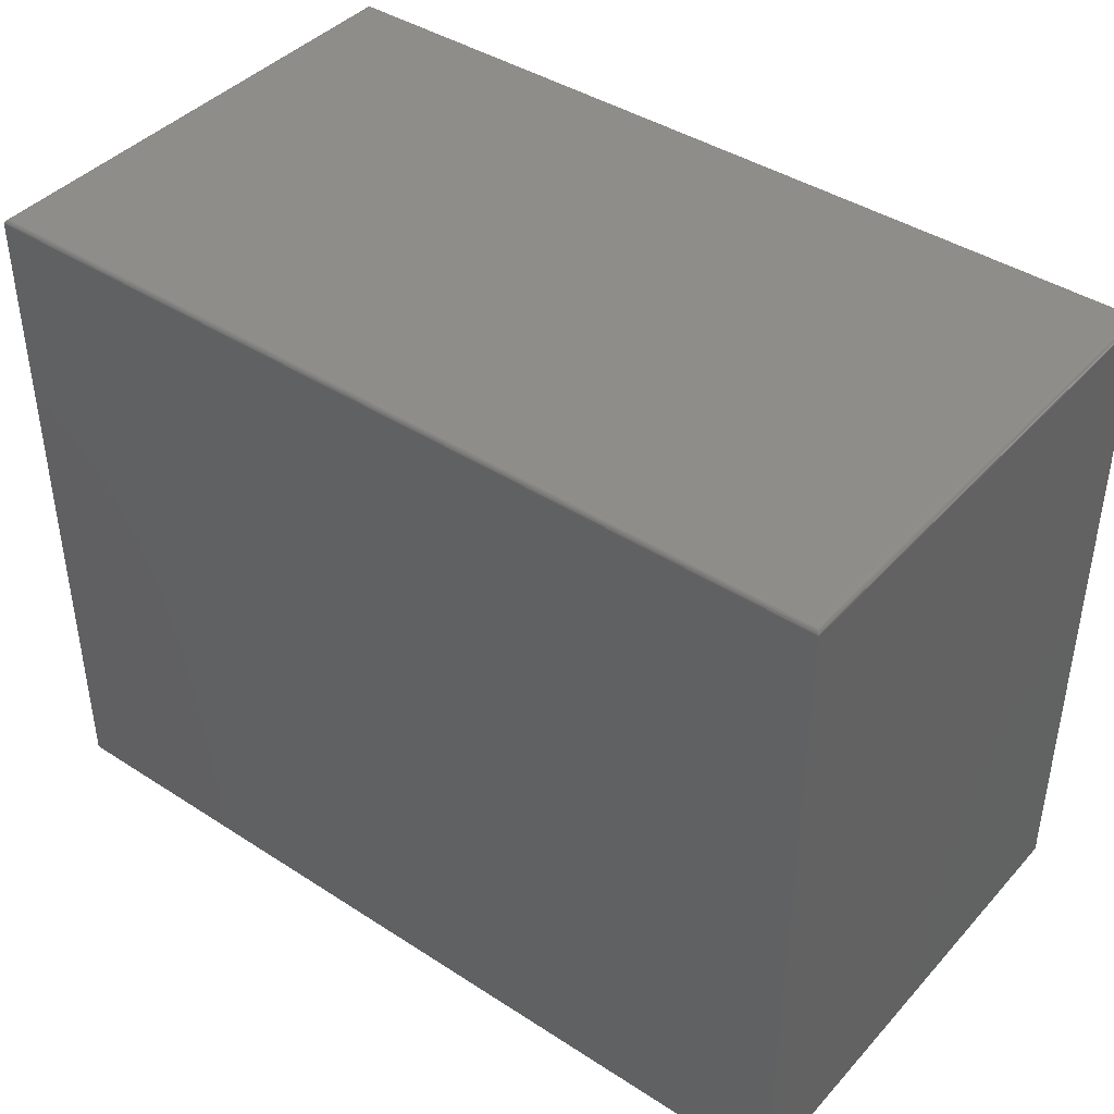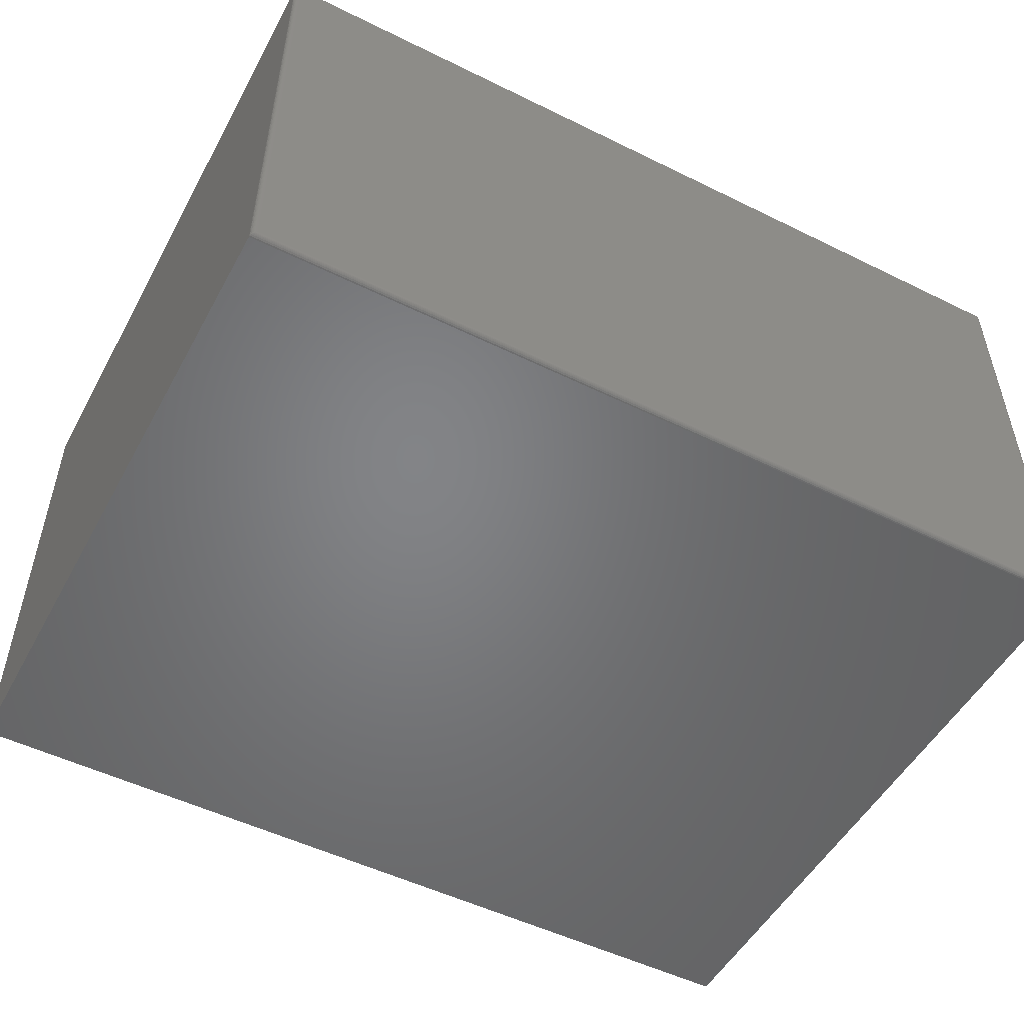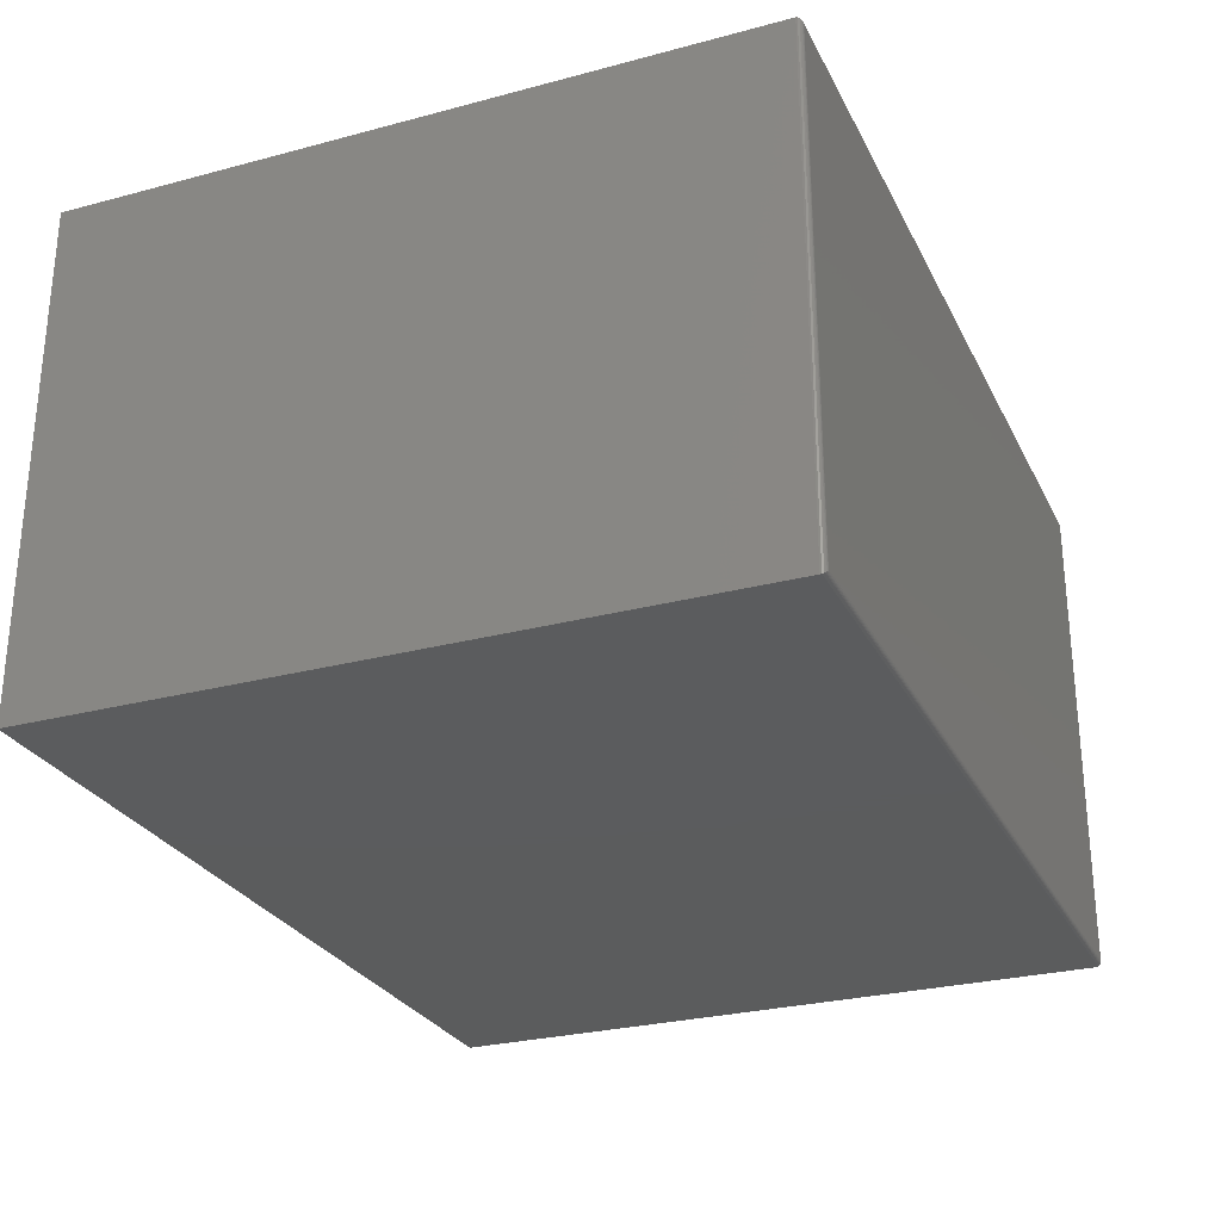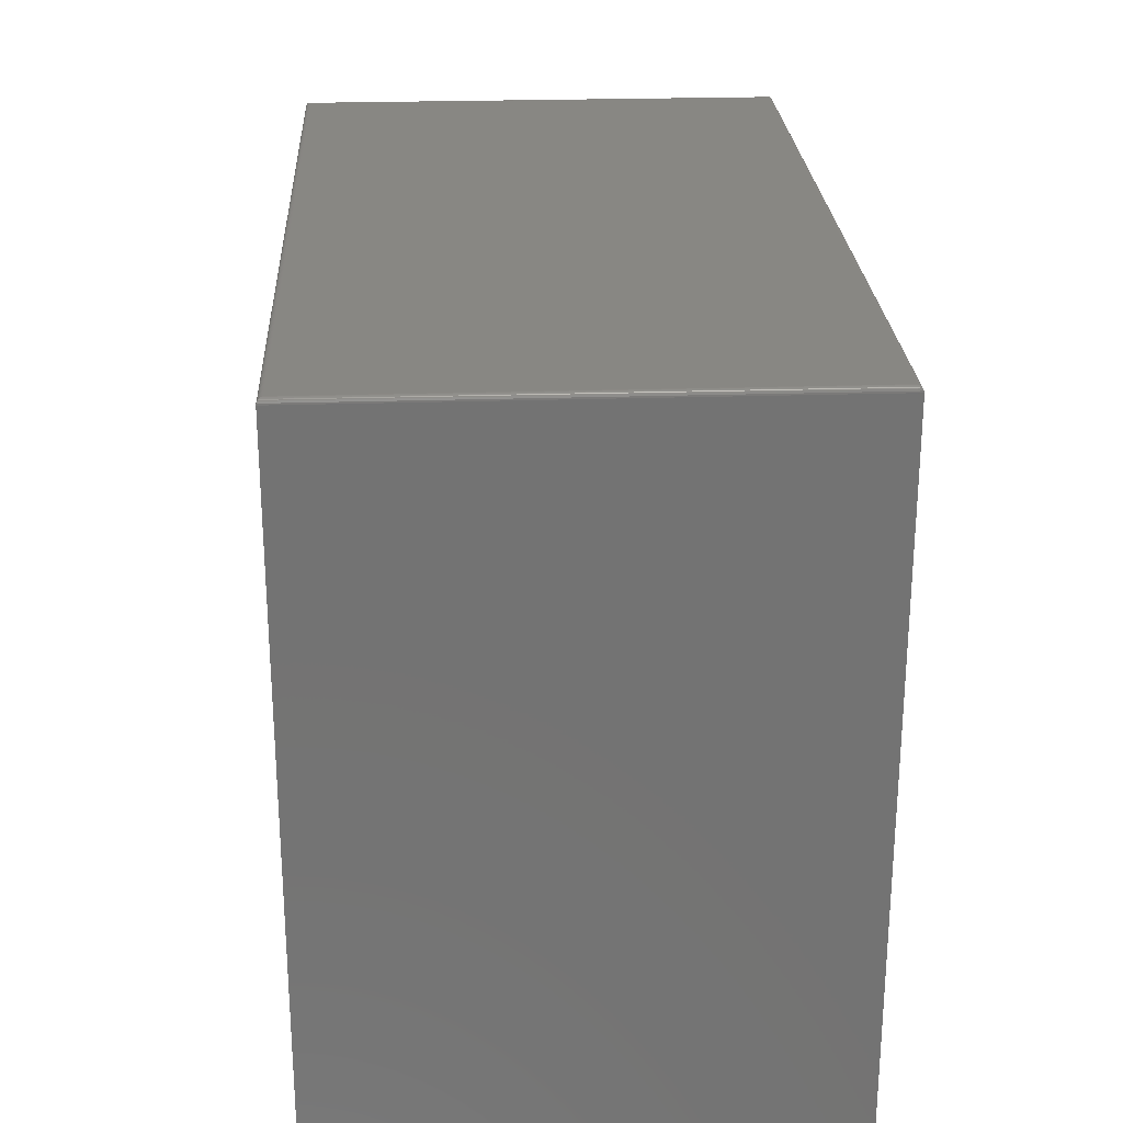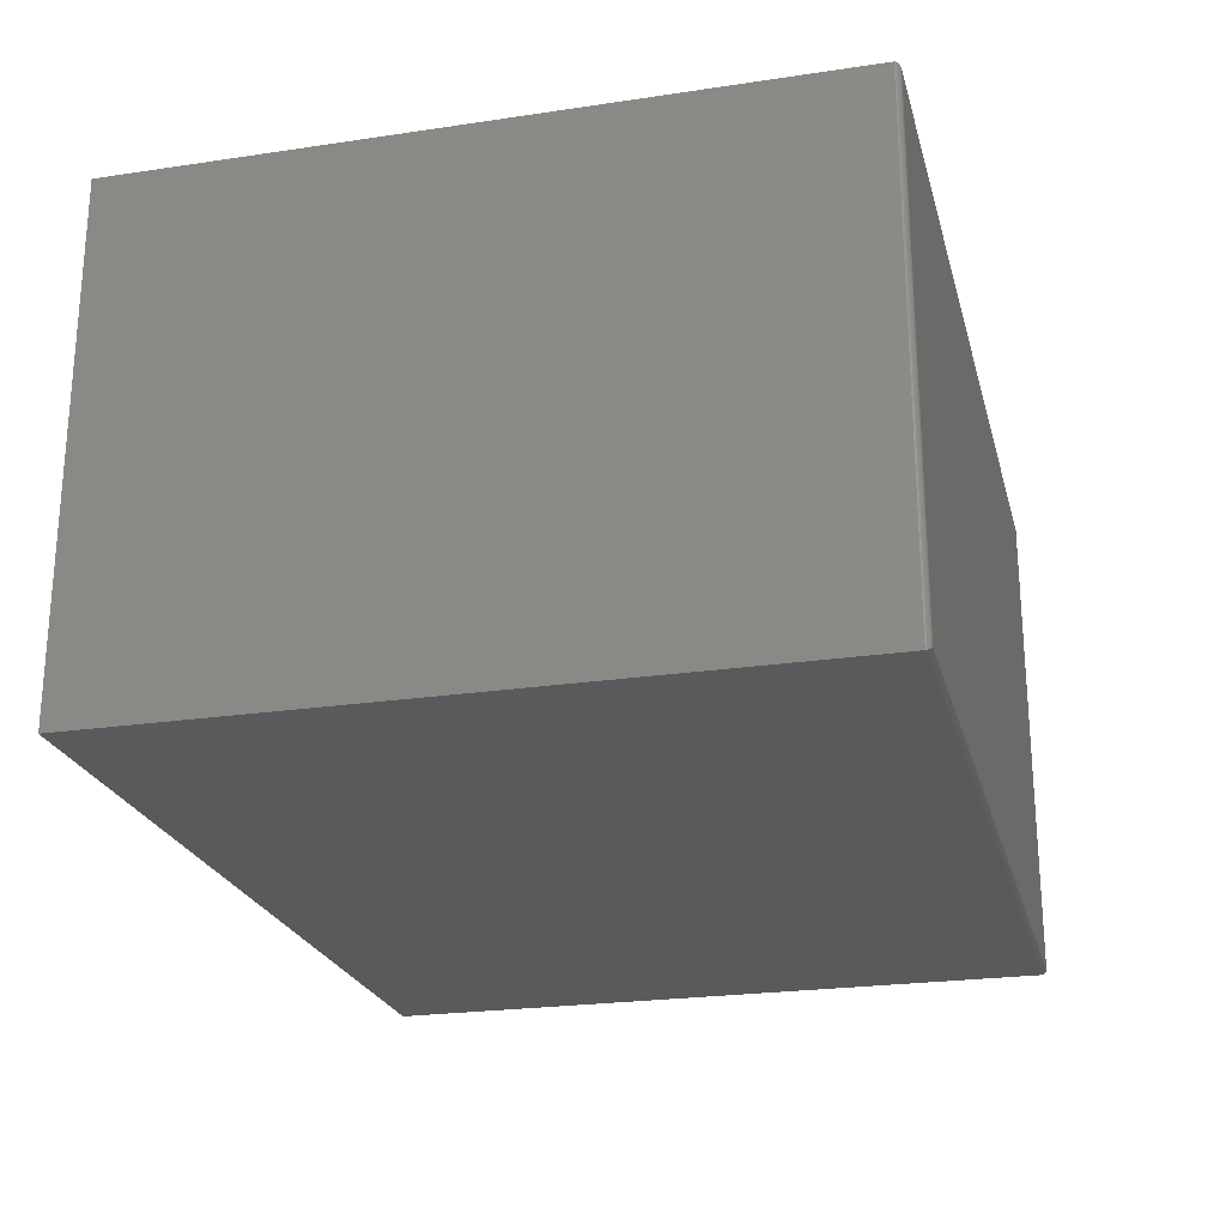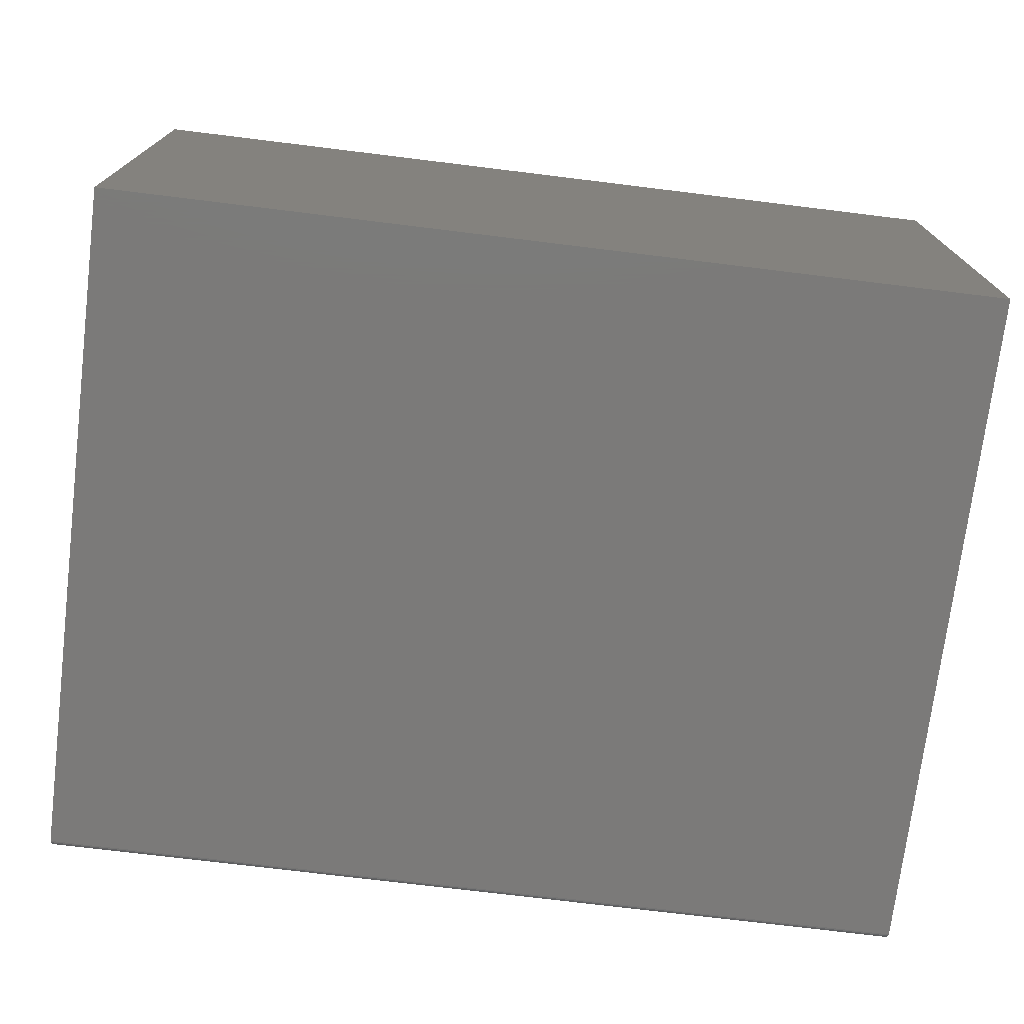
<metadata>
{"format":"stl","ext":"stl","renderer":"f3d","projection":"perspective","resolution":1024,"background":"white","views":[{"elev":41.7,"azim":38.0,"up":"+Z"},{"elev":-51.5,"azim":-28.1,"up":"+Y"},{"elev":-27.5,"azim":-67.8,"up":"+Y"},{"elev":24.9,"azim":87.0,"up":"+Z"},{"elev":-23.5,"azim":-75.9,"up":"+Y"},{"elev":-73.6,"azim":173.0,"up":"+Y"}]}
</metadata>
<code>
# stl→obj: 40 verts, 76 faces
v -0.6641 0.75 -0.5156
v -0.6641 0.75 0.505
v 0.6562 0.75 -0.5156
v 0.6562 0.75 0.505
v -0.6641 0 -0.5156
v 0.6562 1.466e-16 -0.5156
v -0.6641 1.133e-16 0.505
v 0.6562 2.599e-16 0.505
v 0.6484 0.7422 0.5128
v -0.6562 0.7422 0.5128
v 0.6484 0.007812 0.5128
v -0.6562 0.007812 0.5128
v 0.6497 0.7434 0.5127
v -0.6575 0.7434 0.5127
v 0.6559 0.7497 0.5072
v -0.6627 0.7486 0.5095
v 0.6548 0.7486 0.5095
v -0.6619 0.7478 0.5105
v 0.654 0.7478 0.5105
v -0.6609 0.7468 0.5113
v 0.6531 0.7468 0.5113
v -0.6598 0.7458 0.512
v 0.652 0.7458 0.512
v -0.6587 0.7446 0.5124
v 0.6509 0.7446 0.5124
v -0.6637 0.7497 0.5072
v -0.6575 0.006571 0.5127
v -0.6587 0.005364 0.5124
v -0.6598 0.004218 0.512
v -0.6609 0.003156 0.5113
v -0.6619 0.00221 0.5105
v -0.6627 0.001405 0.5095
v -0.6637 0.0003152 0.5072
v 0.6497 0.006567 0.5127
v 0.6509 0.005364 0.5124
v 0.652 0.004218 0.512
v 0.6531 0.003156 0.5113
v 0.654 0.00221 0.5105
v 0.6548 0.001405 0.5095
v 0.6559 0.0003152 0.5072
f 1 2 3
f 3 2 4
f 5 6 7
f 7 6 8
f 2 1 7
f 7 1 5
f 9 10 11
f 11 10 12
f 3 4 6
f 6 4 8
f 10 13 14
f 10 9 13
f 15 16 17
f 16 18 17
f 17 18 19
f 18 20 19
f 19 20 21
f 20 22 21
f 21 22 23
f 22 24 23
f 23 24 25
f 24 14 25
f 25 14 13
f 4 2 15
f 15 2 26
f 15 26 16
f 12 14 27
f 12 10 14
f 14 24 27
f 27 24 28
f 24 22 28
f 28 22 29
f 22 20 29
f 29 20 30
f 20 18 30
f 30 18 31
f 18 16 31
f 31 16 32
f 16 26 32
f 2 7 26
f 26 7 33
f 26 33 32
f 11 27 34
f 11 12 27
f 27 28 34
f 34 28 35
f 28 29 35
f 35 29 36
f 29 30 36
f 36 30 37
f 30 31 37
f 37 31 38
f 31 32 38
f 38 32 39
f 32 33 39
f 7 8 33
f 33 8 40
f 33 40 39
f 9 34 13
f 9 11 34
f 40 17 39
f 17 19 39
f 39 19 38
f 19 21 38
f 38 21 37
f 21 23 37
f 37 23 36
f 23 25 36
f 36 25 35
f 25 13 35
f 35 13 34
f 8 4 40
f 40 4 15
f 40 15 17
f 1 3 5
f 5 3 6

</code>
